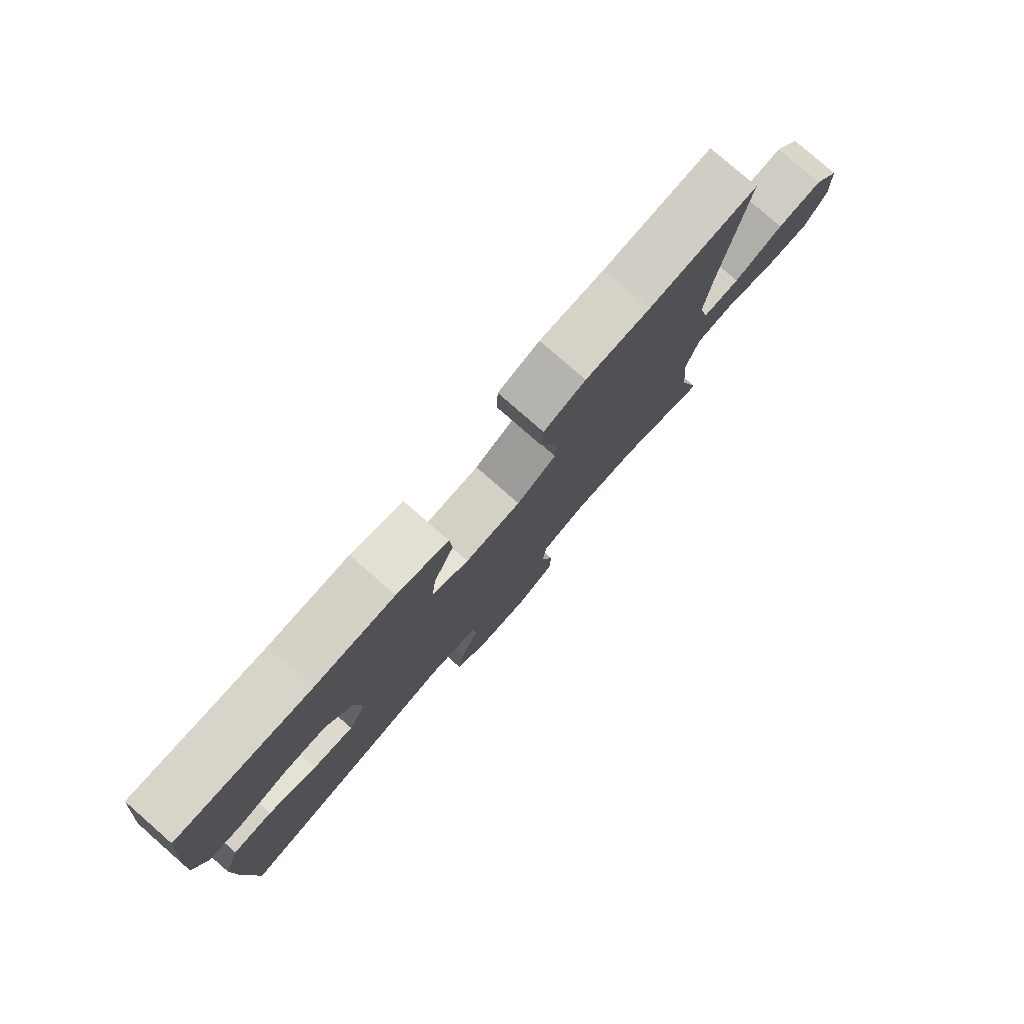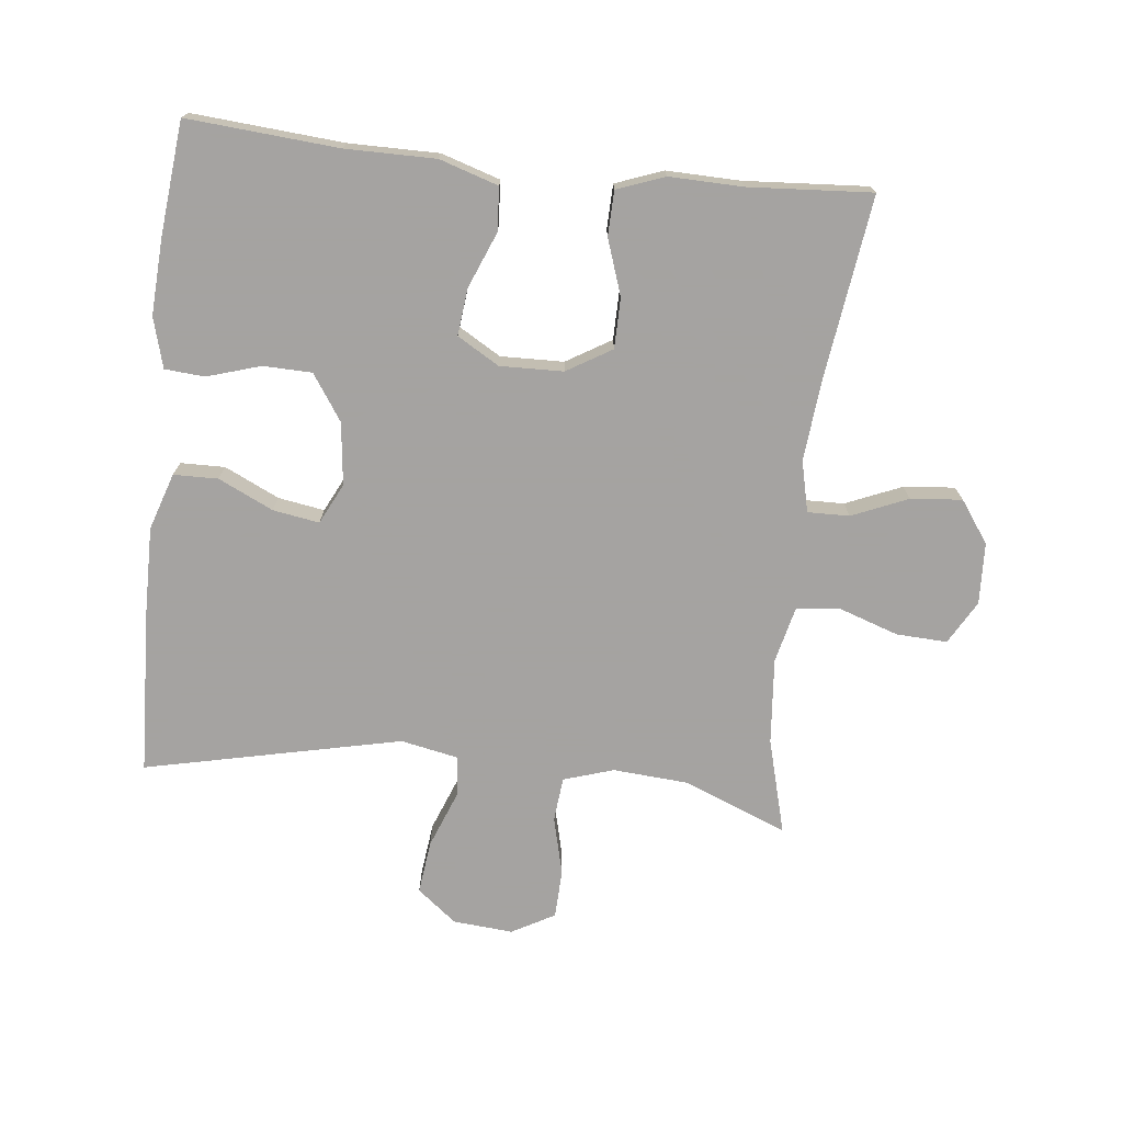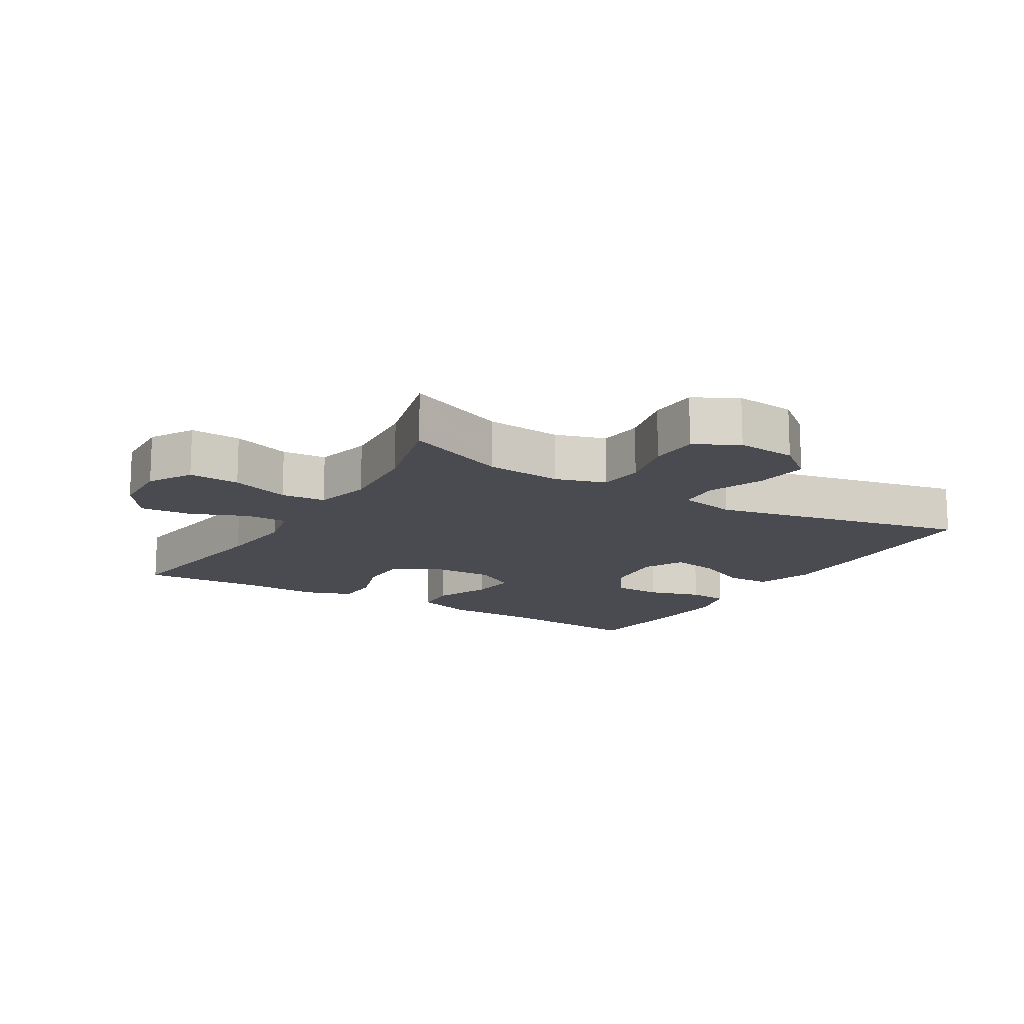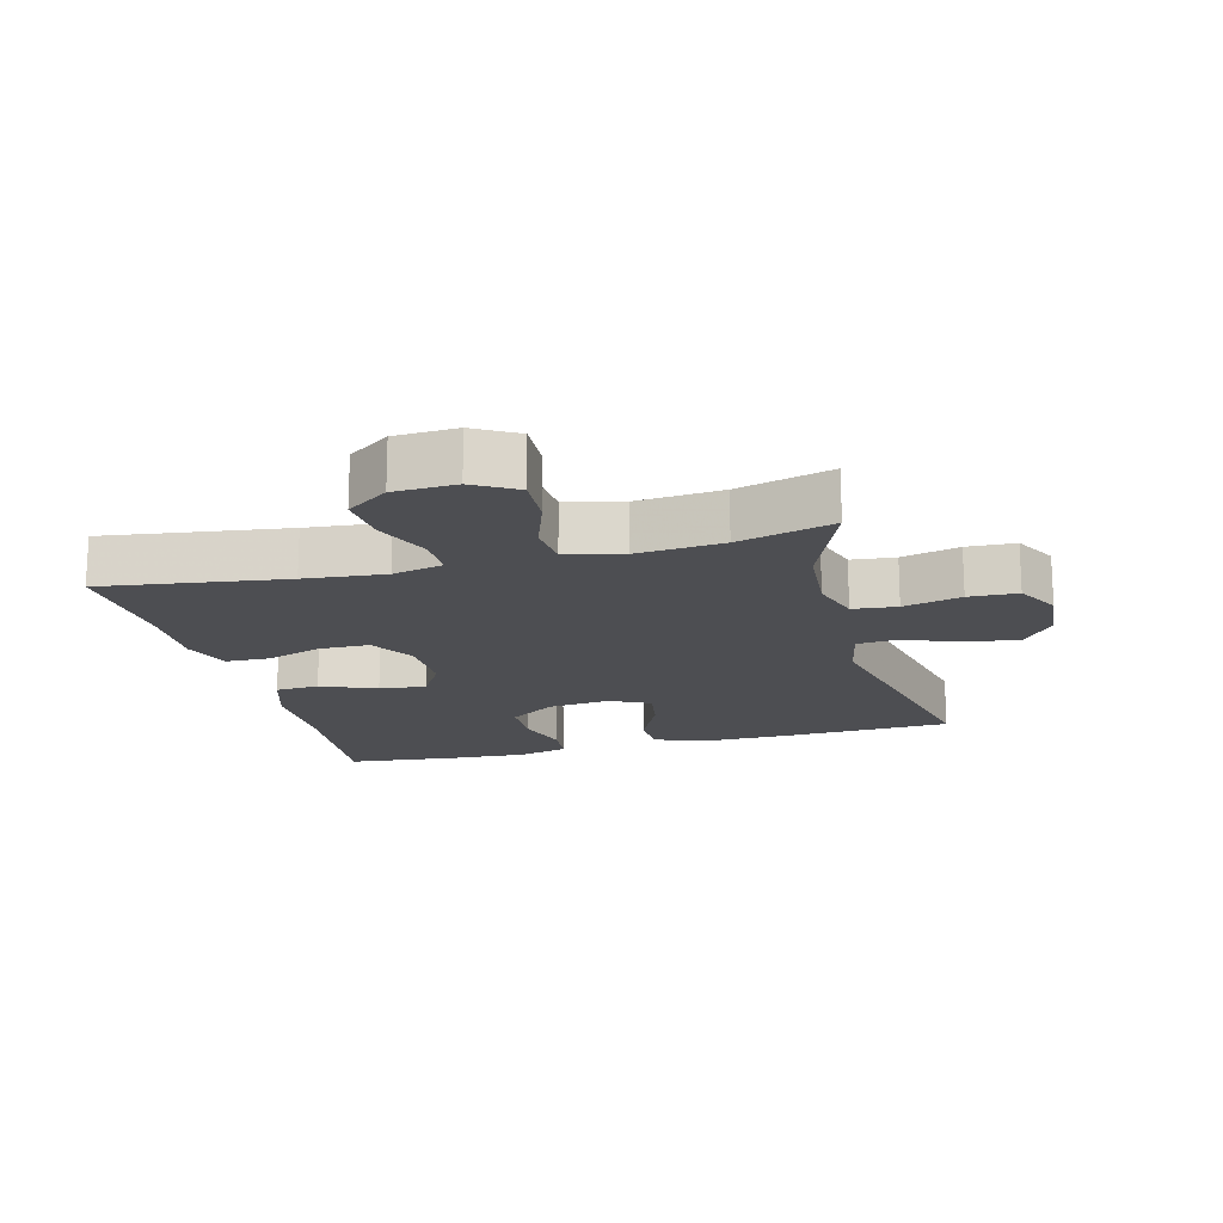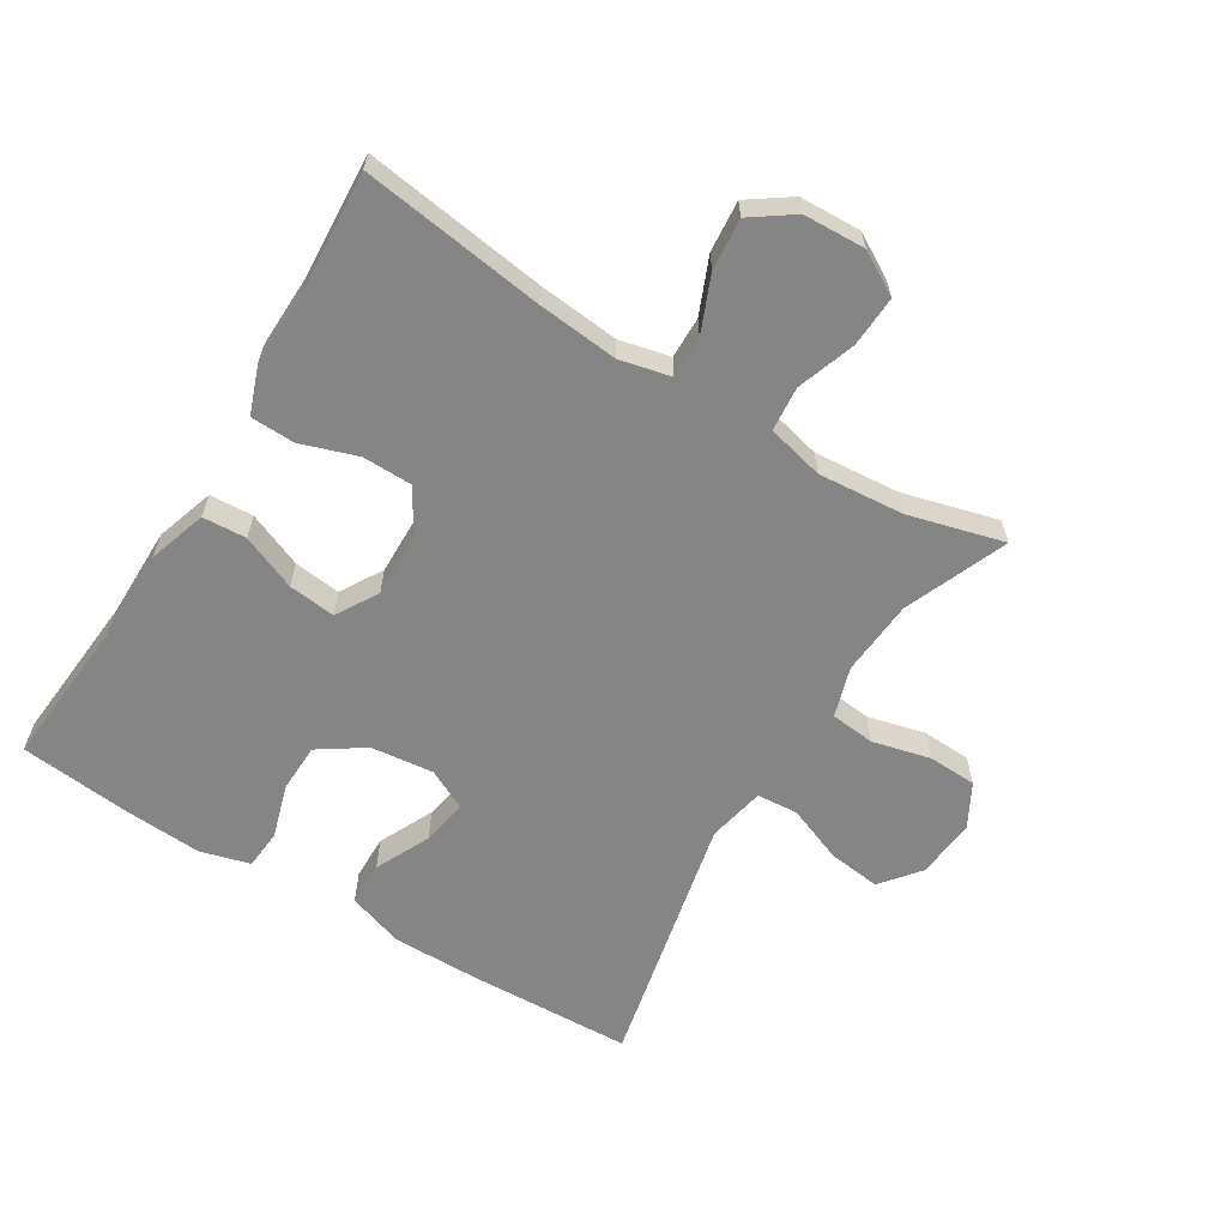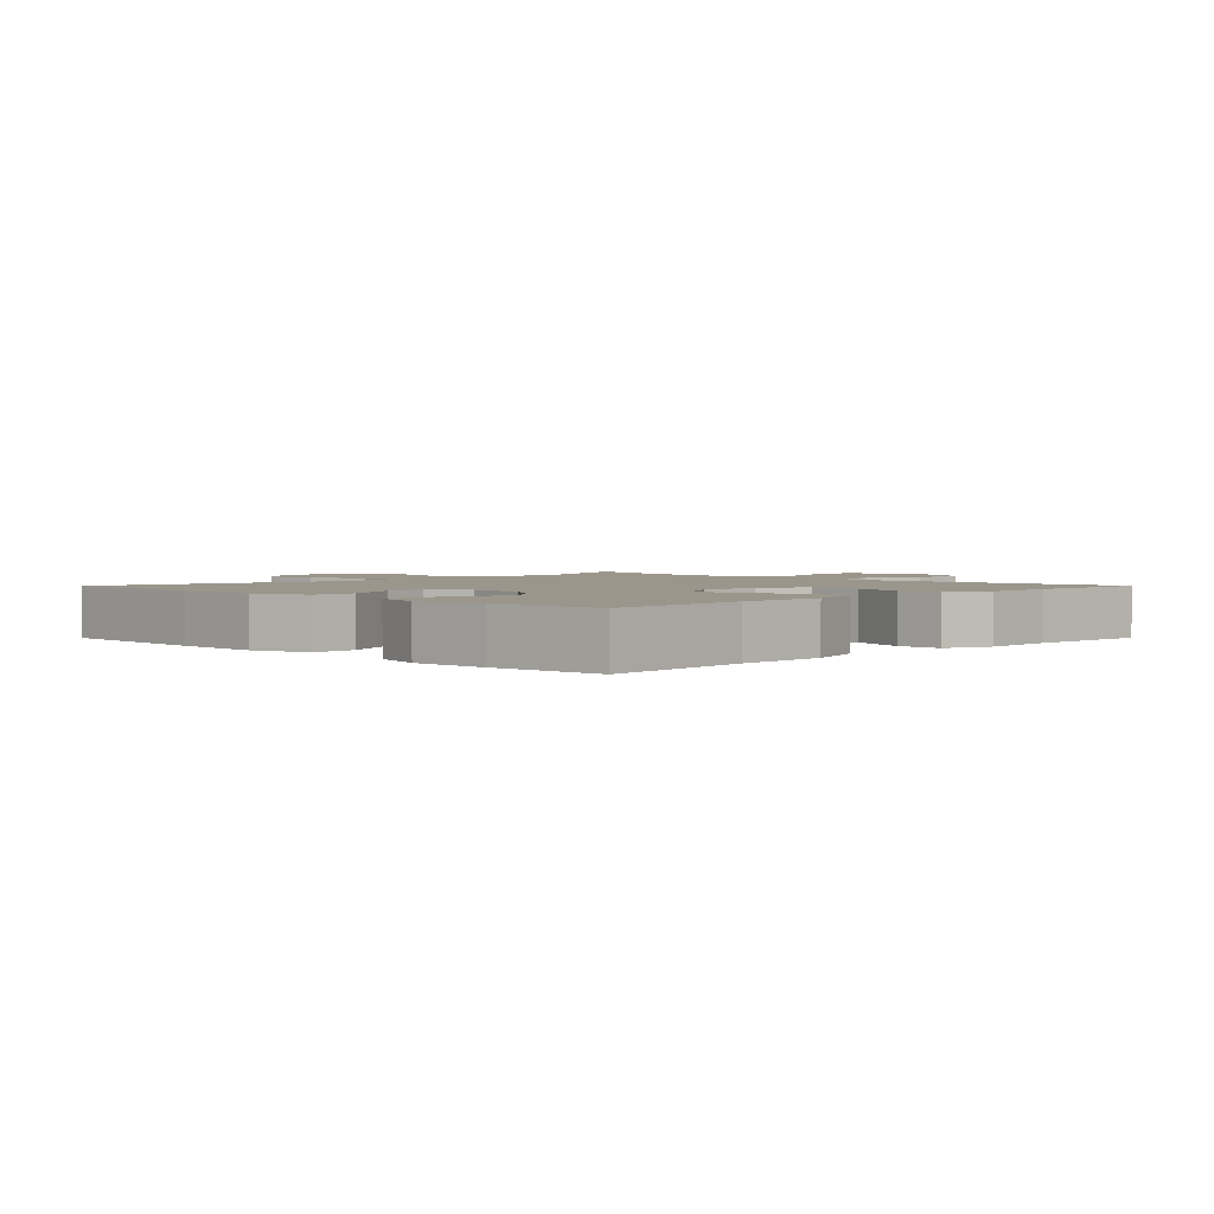
<metadata>
{"format":"obj","ext":"obj","renderer":"f3d","projection":"perspective","resolution":1024,"background":"white","views":[{"elev":79.6,"azim":-48.9,"up":"+Z"},{"elev":-73.1,"azim":-6.1,"up":"+Y"},{"elev":-14.6,"azim":148.8,"up":"+Y"},{"elev":-17.2,"azim":104.7,"up":"+Y"},{"elev":-61.9,"azim":58.4,"up":"+Y"},{"elev":2.4,"azim":-45.2,"up":"+Y"}]}
</metadata>
<code>
v 0.5 0.07 -0.5
v 0.342 0.07 -0.436
v 0.226 0.07 -0.427
v 0.149 0.07 -0.451
v 0.142 0.07 -0.519
v 0.164 0.07 -0.608
v 0.161 0.07 -0.683
v 0.095 0.07 -0.719
v 0.003 0.07 -0.711
v -0.057 0.07 -0.663
v -0.047 0.07 -0.582
v -0.013 0.07 -0.495
v -0.018 0.07 -0.432
v -0.106 0.07 -0.414
v -0.5 0.07 -0.5
v -0.51 0.07 -0.25
v -0.511 0.07 -0.113
v -0.482 0.07 -0.026
v -0.414 0.07 -0.025
v -0.33 0.07 -0.065
v -0.259 0.07 -0.077
v -0.228 0.07 -0.015
v -0.239 0.07 0.081
v -0.286 0.07 0.151
v -0.361 0.07 0.153
v -0.443 0.07 0.128
v -0.504 0.07 0.133
v -0.525 0.07 0.21
v -0.518 0.07 0.327
v -0.5 0.07 0.5
v -0.268 0.07 0.481
v -0.13 0.07 0.481
v -0.04 0.07 0.452
v -0.036 0.07 0.385
v -0.071 0.07 0.3
v -0.079 0.07 0.228
v -0.015 0.07 0.19
v 0.082 0.07 0.192
v 0.151 0.07 0.233
v 0.152 0.07 0.31
v 0.123 0.07 0.396
v 0.125 0.07 0.464
v 0.198 0.07 0.491
v 0.311 0.07 0.488
v 0.5 0.07 0.5
v 0.461 0.07 0.219
v 0.449 0.07 0.095
v 0.467 0.07 0.017
v 0.531 0.07 0.018
v 0.617 0.07 0.054
v 0.696 0.07 0.061
v 0.741 0.07 -0.003
v 0.745 0.07 -0.098
v 0.707 0.07 -0.164
v 0.629 0.07 -0.16
v 0.539 0.07 -0.129
v 0.471 0.07 -0.135
v 0.45 0.07 -0.222
v 0.461 0.07 -0.354
v 0.5 0 -0.5
v 0.342 0 -0.436
v 0.226 0 -0.427
v 0.149 0 -0.451
v 0.142 0 -0.519
v 0.164 0 -0.608
v 0.161 0 -0.683
v 0.095 0 -0.719
v 0.003 0 -0.711
v -0.057 0 -0.663
v -0.047 0 -0.582
v -0.013 0 -0.495
v -0.018 0 -0.432
v -0.106 0 -0.414
v -0.5 0 -0.5
v -0.51 0 -0.25
v -0.511 0 -0.113
v -0.482 0 -0.026
v -0.414 0 -0.025
v -0.33 0 -0.065
v -0.259 0 -0.077
v -0.228 0 -0.015
v -0.239 0 0.081
v -0.286 0 0.151
v -0.361 0 0.153
v -0.443 0 0.128
v -0.504 0 0.133
v -0.525 0 0.21
v -0.518 0 0.327
v -0.5 0 0.5
v -0.268 0 0.481
v -0.13 0 0.481
v -0.04 0 0.452
v -0.036 0 0.385
v -0.071 0 0.3
v -0.079 0 0.228
v -0.015 0 0.19
v 0.082 0 0.192
v 0.151 0 0.233
v 0.152 0 0.31
v 0.123 0 0.396
v 0.125 0 0.464
v 0.198 0 0.491
v 0.311 0 0.488
v 0.5 0 0.5
v 0.461 0 0.219
v 0.449 0 0.095
v 0.467 0 0.017
v 0.531 0 0.018
v 0.617 0 0.054
v 0.696 0 0.061
v 0.741 0 -0.003
v 0.745 0 -0.098
v 0.707 0 -0.164
v 0.629 0 -0.16
v 0.539 0 -0.129
v 0.471 0 -0.135
v 0.45 0 -0.222
v 0.461 0 -0.354
f 54 55 56
f 53 54 56
f 52 53 56
f 51 52 56
f 50 51 56
f 49 50 56
f 48 49 56 57
f 47 48 57 58
f 44 45 46
f 44 46 47
f 43 44 47
f 42 43 47
f 41 42 47
f 40 41 47
f 39 40 47 58
f 33 34 35
f 32 33 35
f 31 32 35
f 30 31 35
f 29 30 35
f 28 29 35
f 27 28 35
f 26 27 35
f 25 26 35
f 24 25 35 36
f 23 24 36 37
f 18 19 20
f 17 18 20
f 16 17 20
f 15 16 20
f 14 15 20
f 13 14 20 21
f 10 11 12
f 9 10 12
f 8 9 12
f 7 8 12
f 6 7 12
f 5 6 12
f 4 5 12 13
f 13 21 22
f 4 13 22
f 3 4 22
f 59 1 2
f 2 3 22
f 59 2 22
f 58 59 22
f 39 58 22
f 38 39 22
f 22 23 37 38
f 115 114 113
f 115 113 112
f 115 112 111
f 115 111 110
f 115 110 109
f 115 109 108
f 116 115 108 107
f 117 116 107 106
f 105 104 103
f 106 105 103
f 106 103 102
f 106 102 101
f 106 101 100
f 106 100 99
f 117 106 99 98
f 94 93 92
f 94 92 91
f 94 91 90
f 94 90 89
f 94 89 88
f 94 88 87
f 94 87 86
f 94 86 85
f 94 85 84
f 95 94 84 83
f 96 95 83 82
f 79 78 77
f 79 77 76
f 79 76 75
f 79 75 74
f 79 74 73
f 80 79 73 72
f 71 70 69
f 71 69 68
f 71 68 67
f 71 67 66
f 71 66 65
f 71 65 64
f 72 71 64 63
f 81 80 72
f 81 72 63
f 81 63 62
f 61 60 118
f 81 62 61
f 81 61 118
f 81 118 117
f 81 117 98
f 81 98 97
f 97 96 82 81
f 1 60 61 2
f 2 61 62 3
f 3 62 63 4
f 4 63 64 5
f 5 64 65 6
f 6 65 66 7
f 7 66 67 8
f 8 67 68 9
f 9 68 69 10
f 10 69 70 11
f 11 70 71 12
f 12 71 72 13
f 13 72 73 14
f 14 73 74 15
f 15 74 75 16
f 16 75 76 17
f 17 76 77 18
f 18 77 78 19
f 19 78 79 20
f 20 79 80 21
f 21 80 81 22
f 22 81 82 23
f 23 82 83 24
f 24 83 84 25
f 25 84 85 26
f 26 85 86 27
f 27 86 87 28
f 28 87 88 29
f 29 88 89 30
f 30 89 90 31
f 31 90 91 32
f 32 91 92 33
f 33 92 93 34
f 34 93 94 35
f 35 94 95 36
f 36 95 96 37
f 37 96 97 38
f 38 97 98 39
f 39 98 99 40
f 40 99 100 41
f 41 100 101 42
f 42 101 102 43
f 43 102 103 44
f 44 103 104 45
f 45 104 105 46
f 46 105 106 47
f 47 106 107 48
f 48 107 108 49
f 49 108 109 50
f 50 109 110 51
f 51 110 111 52
f 52 111 112 53
f 53 112 113 54
f 54 113 114 55
f 55 114 115 56
f 56 115 116 57
f 57 116 117 58
f 58 117 118 59
f 59 118 60 1

</code>
